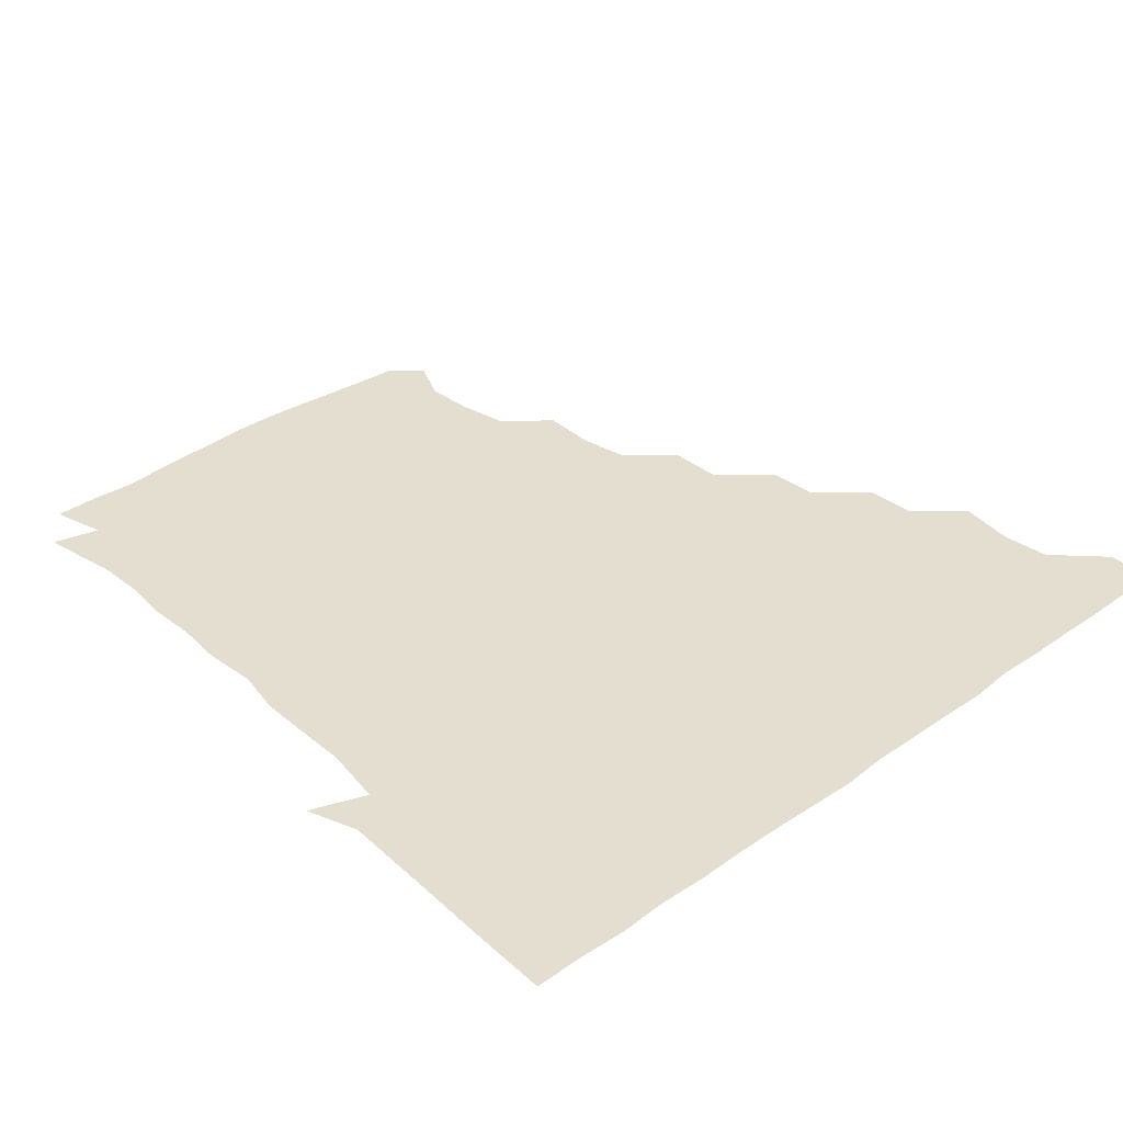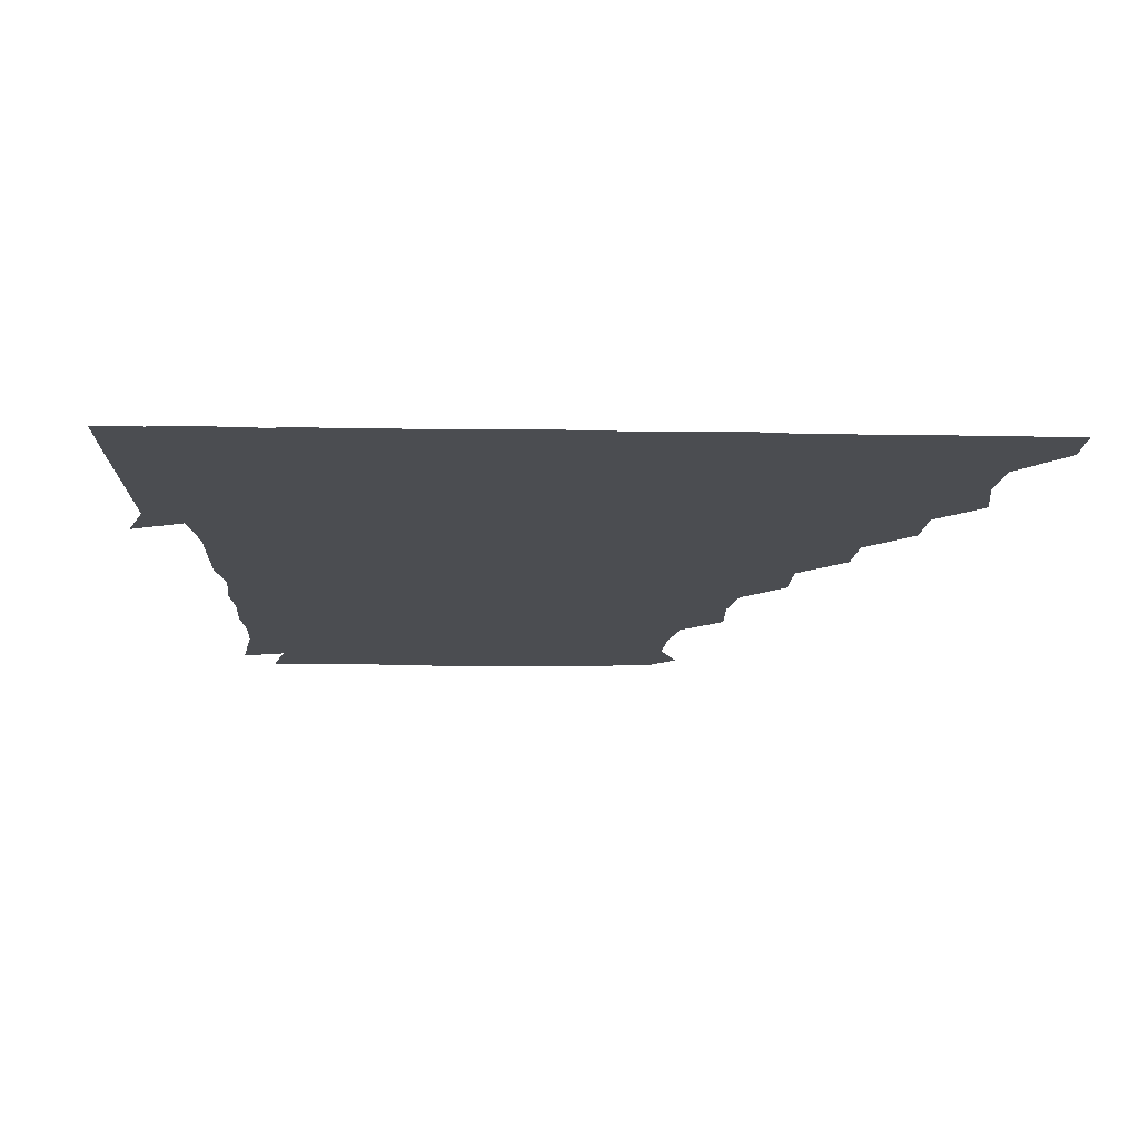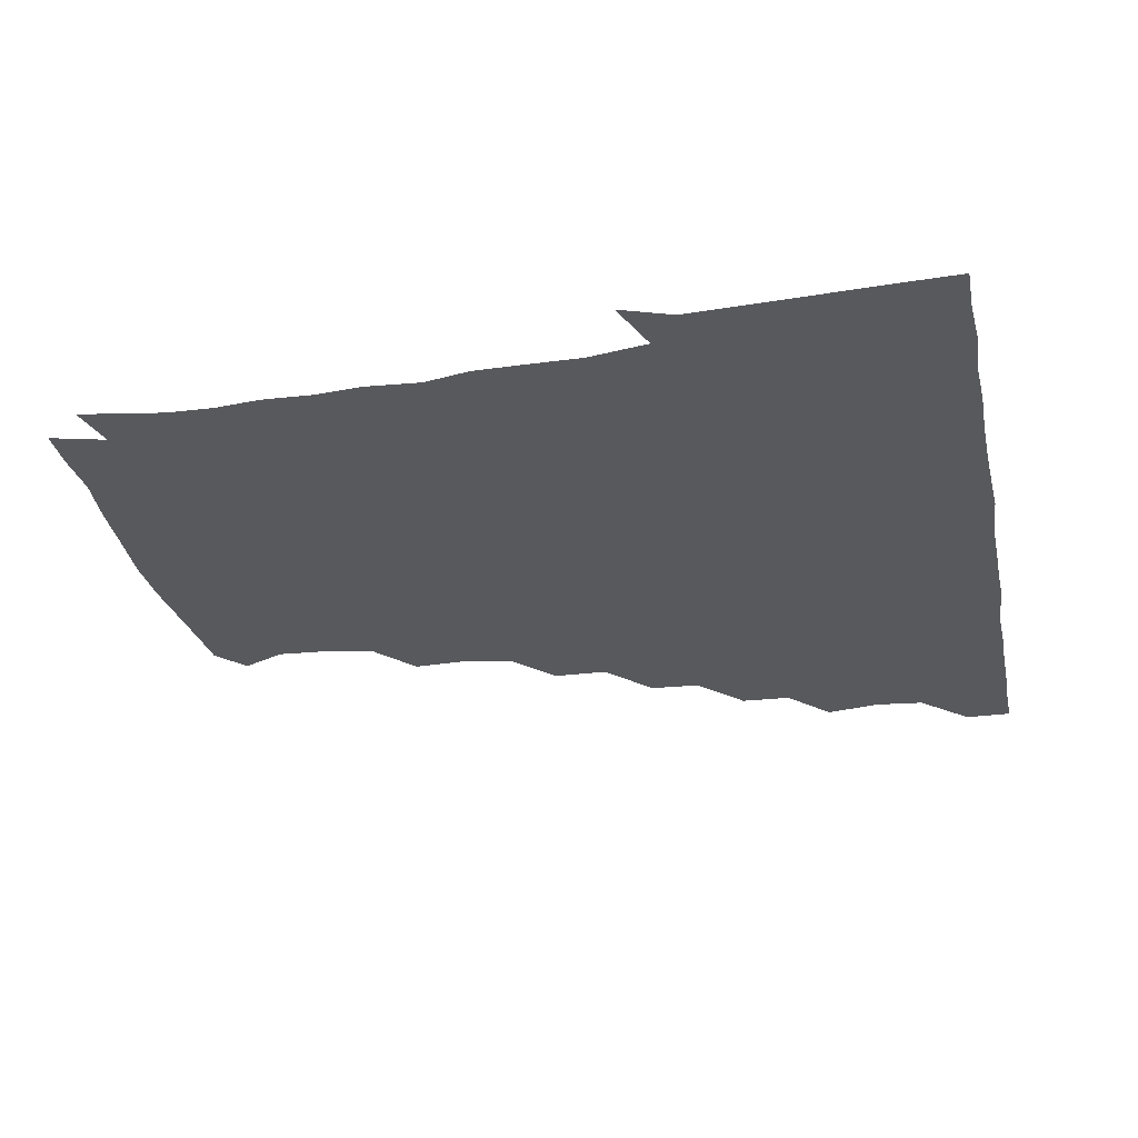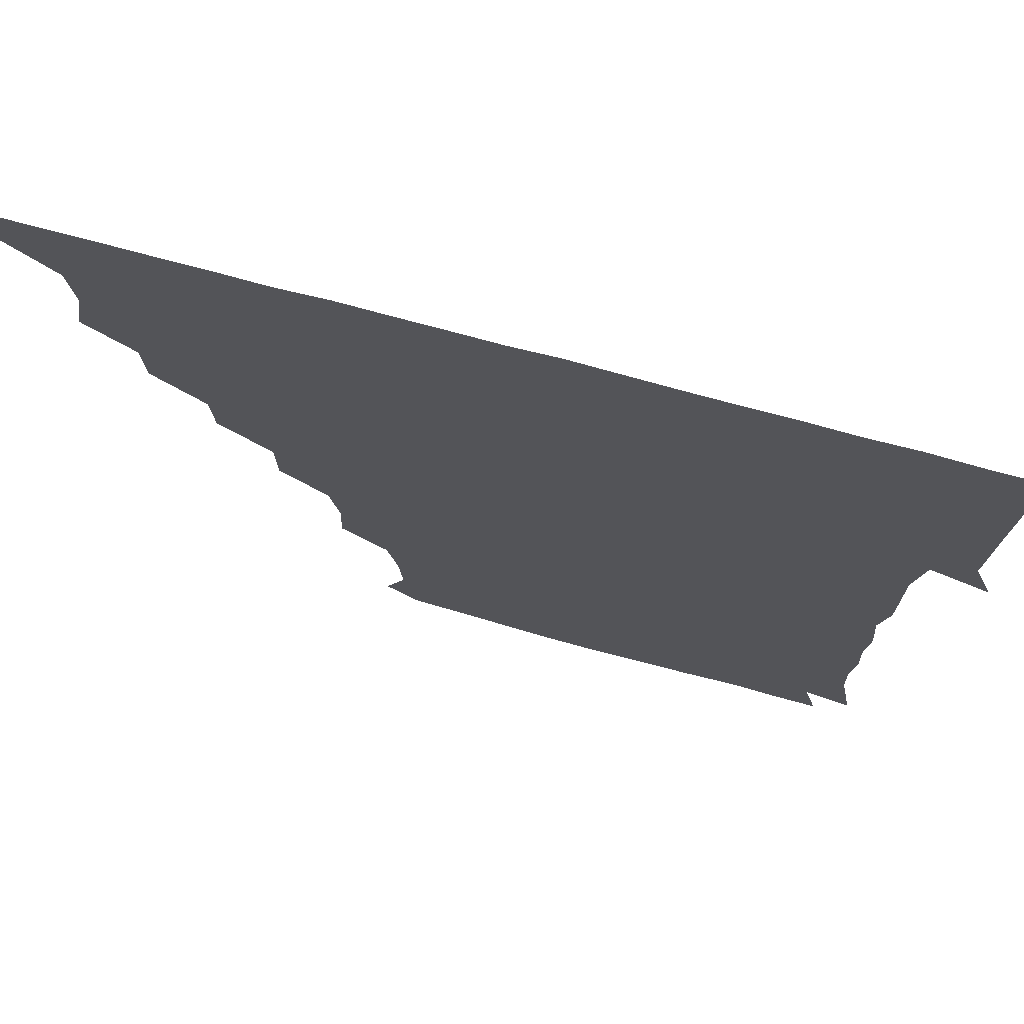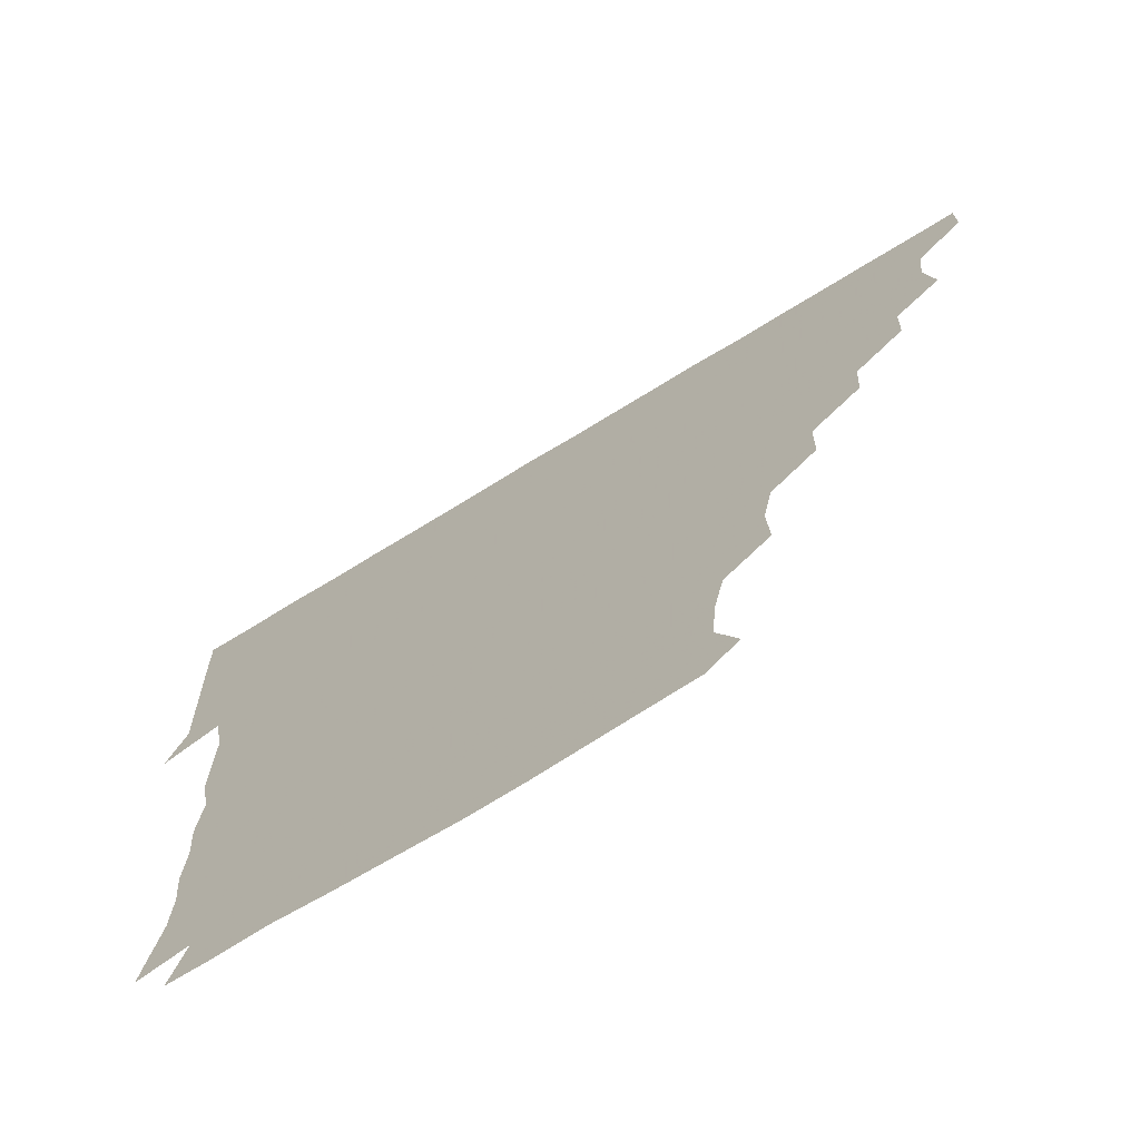
<metadata>
{"format":"obj","ext":"obj","renderer":"f3d","projection":"perspective","resolution":1024,"background":"white","views":[{"elev":35.8,"azim":137.5,"up":"+Z"},{"elev":-15.8,"azim":178.0,"up":"+Z"},{"elev":-29.9,"azim":101.6,"up":"+Z"},{"elev":72.9,"azim":15.2,"up":"+Y"},{"elev":-72.6,"azim":-148.6,"up":"+Y"}]}
</metadata>
<code>
v 436.1 405.9 0
v 435.9 421.1 0
v 450.3 356.6 0
v 453.1 374.5 0
v 451.4 390.3 0
v 451.4 405.8 0
v 451.1 421 0
v 465.8 327.2 0
v 465.1 343.4 0
v 467.5 361.9 0
v 467.2 376.4 0
v 466.4 391 0
v 466.1 406 0
v 466 421.2 0
v 482.5 296.6 0
v 481.6 312.7 0
v 482.6 331.9 0
v 481.1 346 0
v 482.3 362.2 0
v 481.7 376.5 0
v 481.4 391.1 0
v 481.1 406 0
v 481 421.1 0
v 498.8 264.7 0
v 498.5 282.3 0
v 496.6 300 0
v 497 317.3 0
v 497.3 332.5 0
v 497.2 347.7 0
v 496.3 361.4 0
v 496.3 376.3 0
v 496.2 391 0
v 496.2 405.7 0
v 496 421.2 0
v 515.7 218.1 0
v 516.3 235.4 0
v 513.3 251.5 0
v 512.5 270.4 0
v 512.3 285.7 0
v 511.3 300.4 0
v 511 315.8 0
v 511.7 332.5 0
v 511.6 347 0
v 511.3 361.4 0
v 511.2 376.1 0
v 511.1 391 0
v 511 406.1 0
v 511.2 420.8 0
v 528.1 159.8 0
v 534.3 173.9 0
v 533.2 189.8 0
v 530 205.9 0
v 529.4 225.6 0
v 527.8 239.5 0
v 527 256 0
v 526.4 270.6 0
v 526.9 287.5 0
v 526.7 302.2 0
v 526.8 317.4 0
v 526.4 331.9 0
v 526.4 346.5 0
v 526.4 361.4 0
v 525.9 376.1 0
v 526.1 390.9 0
v 526 405.8 0
v 526.3 422 0
v 538 151 0
v 542.6 164.2 0
v 545.5 181 0
v 543.1 193.6 0
v 542.6 211.3 0
v 543.1 227.4 0
v 542.2 242.9 0
v 541.5 256.2 0
v 541.6 271.5 0
v 541.5 287.6 0
v 541.5 302.1 0
v 541.7 317.4 0
v 541 331 0
v 541.3 346.6 0
v 541.4 361.4 0
v 541.5 376 0
v 541.3 390.7 0
v 541 406.2 0
v 540.8 421.7 0
v 550.4 150.1 0
v 557.4 166.4 0
v 557.5 184 0
v 557.7 197.1 0
v 556.6 213.2 0
v 557.7 229.2 0
v 556.5 242.4 0
v 556.4 257.8 0
v 557.3 272.7 0
v 556.4 286.5 0
v 556.2 301.8 0
v 556.4 317.6 0
v 556.1 331.1 0
v 556.4 346.5 0
v 556.3 361.2 0
v 556.3 376 0
v 556.4 390.6 0
v 556.3 405.4 0
v 555.7 421.7 0
v 565.7 148.7 0
v 572.3 168 0
v 572 182.2 0
v 571.5 197.5 0
v 572.3 211 0
v 570.7 228.3 0
v 571.4 241.9 0
v 571 256.5 0
v 571.5 272.6 0
v 571.5 287.7 0
v 571.4 302.4 0
v 571.2 316.7 0
v 571.2 331.5 0
v 571.5 346.8 0
v 571 361.1 0
v 571.2 375.9 0
v 571.3 390.6 0
v 571.1 405.7 0
v 570.8 421.5 0
v 583.5 147.1 0
v 585.9 167.5 0
v 587.2 183.3 0
v 585.7 197.8 0
v 587 214.3 0
v 586.2 228.1 0
v 586.6 242.1 0
v 586.1 256.8 0
v 586 273.6 0
v 586.3 288.2 0
v 586.2 301.7 0
v 586.2 316.5 0
v 586.2 331.7 0
v 586.4 346.5 0
v 586.6 361.4 0
v 586.4 375.9 0
v 586.3 390.4 0
v 585.9 406.1 0
v 585.5 422.5 0
v 600.3 146.5 0
v 599.7 168.2 0
v 602.1 184 0
v 601.9 198.2 0
v 601.2 213.5 0
v 600.2 228 0
v 601.5 243.1 0
v 601.5 257.7 0
v 600.9 273 0
v 600.9 287.3 0
v 601.2 301.5 0
v 601.1 317.2 0
v 601 330.8 0
v 601.4 347.1 0
v 601.3 361.3 0
v 601.2 376 0
v 601.1 390.9 0
v 601 405.8 0
v 599.9 422 0
v 618.6 147.5 0
v 615.9 165.2 0
v 616 182.7 0
v 616.1 198.1 0
v 615.8 214 0
v 616.4 225.7 0
v 615.2 242.7 0
v 615.7 257.9 0
v 615.7 272.8 0
v 615.7 287.2 0
v 616 303.3 0
v 616.1 316.7 0
v 616.3 332.3 0
v 616.1 347.1 0
v 616.2 361.3 0
v 616.4 376.1 0
v 616.4 390.7 0
v 616.2 405.6 0
v 614.9 421.4 0
v 634.8 148.2 0
v 631.3 166 0
v 630.2 183.7 0
v 630.5 198.8 0
v 629.9 214.1 0
v 630.8 228.8 0
v 630.8 243.6 0
v 630.7 257.5 0
v 630.5 272.2 0
v 630.9 286.9 0
v 630.8 302 0
v 630.7 317.8 0
v 631.2 332.1 0
v 631.1 346.3 0
v 631.2 361.5 0
v 631.3 376.2 0
v 631.4 390.9 0
v 631.2 405.6 0
v 630.1 421.3 0
v 651.6 149.7 0
v 647 166.4 0
v 643.9 183.9 0
v 644.8 198.8 0
v 644.6 214.2 0
v 645.5 226.9 0
v 644.5 243.4 0
v 645.3 257.9 0
v 645.7 271.6 0
v 645.5 287.1 0
v 645.3 302.9 0
v 646 316.3 0
v 645.6 333 0
v 646 346.5 0
v 646.1 361.8 0
v 646.2 376.4 0
v 646.7 390.9 0
v 646.5 405.4 0
v 644.9 421.5 0
v 666.8 148.6 0
v 661 167.2 0
v 659.1 181.9 0
v 658.1 198 0
v 658 214.1 0
v 659 228.6 0
v 659.3 242.3 0
v 659.4 257.4 0
v 659.9 272 0
v 659.7 287.6 0
v 659.9 302.5 0
v 660.5 317.5 0
v 660.5 332.7 0
v 660.5 347.6 0
v 661 361.5 0
v 661 376 0
v 661.2 391.2 0
v 661.4 405.4 0
v 660.5 420.9 0
v 679.9 148.7 0
v 675.5 165.6 0
v 673.1 181.1 0
v 672.2 195.3 0
v 671.5 211.2 0
v 672.4 226 0
v 672.6 240.7 0
v 672.9 256 0
v 672.7 271.9 0
v 674.3 285.7 0
v 674.3 301 0
v 674.4 317.3 0
v 674.6 334.1 0
v 675.4 346.6 0
v 675.3 362.6 0
v 675.7 377 0
v 676 391.3 0
v 676.1 405.7 0
v 675.3 421.6 0
v 690.2 161.6 0
v 688.2 173.5 0
v 685.7 187.6 0
v 685.3 202.2 0
v 686.6 216.7 0
v 686 232.6 0
v 687.1 247.6 0
v 685.7 265 0
v 688.5 279.9 0
v 688.5 295.4 0
v 688.4 312.8 0
v 691.4 332.1 0
v 687.8 347.9 0
v 688.8 361.8 0
v 690 376.2 0
v 690.4 391.4 0
v 690.8 405.9 0
v 690.9 420.8 0
v 709.1 325.2 0
v 703.2 341.5 0
v 703.7 356.8 0
v 704.3 373.5 0
v 705 390.1 0
v 705.6 405.8 0
v 706 420.9 0
f 5 6 1
f 1 6 2
f 6 7 2
f 9 10 3
f 3 10 4
f 10 11 4
f 4 11 5
f 11 12 5
f 5 12 6
f 12 13 6
f 6 13 7
f 13 14 7
f 16 17 8
f 8 17 9
f 17 18 9
f 9 18 10
f 18 19 10
f 10 19 11
f 19 20 11
f 11 20 12
f 20 21 12
f 12 21 13
f 21 22 13
f 13 22 14
f 22 23 14
f 25 26 15
f 15 26 16
f 26 27 16
f 16 27 17
f 27 28 17
f 17 28 18
f 28 29 18
f 18 29 19
f 29 30 19
f 19 30 20
f 30 31 20
f 20 31 21
f 31 32 21
f 21 32 22
f 32 33 22
f 22 33 23
f 33 34 23
f 37 38 24
f 24 38 25
f 38 39 25
f 25 39 26
f 39 40 26
f 26 40 27
f 40 41 27
f 27 41 28
f 41 42 28
f 28 42 29
f 42 43 29
f 29 43 30
f 43 44 30
f 30 44 31
f 44 45 31
f 31 45 32
f 45 46 32
f 32 46 33
f 46 47 33
f 33 47 34
f 47 48 34
f 52 53 35
f 35 53 36
f 53 54 36
f 36 54 37
f 54 55 37
f 37 55 38
f 55 56 38
f 38 56 39
f 56 57 39
f 39 57 40
f 57 58 40
f 40 58 41
f 58 59 41
f 41 59 42
f 59 60 42
f 42 60 43
f 60 61 43
f 43 61 44
f 61 62 44
f 44 62 45
f 62 63 45
f 45 63 46
f 63 64 46
f 46 64 47
f 64 65 47
f 47 65 48
f 65 66 48
f 67 68 49
f 49 68 50
f 68 69 50
f 50 69 51
f 69 70 51
f 51 70 52
f 70 71 52
f 52 71 53
f 71 72 53
f 53 72 54
f 72 73 54
f 54 73 55
f 73 74 55
f 55 74 56
f 74 75 56
f 56 75 57
f 75 76 57
f 57 76 58
f 76 77 58
f 58 77 59
f 77 78 59
f 59 78 60
f 78 79 60
f 60 79 61
f 79 80 61
f 61 80 62
f 80 81 62
f 62 81 63
f 81 82 63
f 63 82 64
f 82 83 64
f 64 83 65
f 83 84 65
f 65 84 66
f 84 85 66
f 67 86 68
f 86 87 68
f 68 87 69
f 87 88 69
f 69 88 70
f 88 89 70
f 70 89 71
f 89 90 71
f 71 90 72
f 90 91 72
f 72 91 73
f 91 92 73
f 73 92 74
f 92 93 74
f 74 93 75
f 93 94 75
f 75 94 76
f 94 95 76
f 76 95 77
f 95 96 77
f 77 96 78
f 96 97 78
f 78 97 79
f 97 98 79
f 79 98 80
f 98 99 80
f 80 99 81
f 99 100 81
f 81 100 82
f 100 101 82
f 82 101 83
f 101 102 83
f 83 102 84
f 102 103 84
f 84 103 85
f 103 104 85
f 86 105 87
f 105 106 87
f 87 106 88
f 106 107 88
f 88 107 89
f 107 108 89
f 89 108 90
f 108 109 90
f 90 109 91
f 109 110 91
f 91 110 92
f 110 111 92
f 92 111 93
f 111 112 93
f 93 112 94
f 112 113 94
f 94 113 95
f 113 114 95
f 95 114 96
f 114 115 96
f 96 115 97
f 115 116 97
f 97 116 98
f 116 117 98
f 98 117 99
f 117 118 99
f 99 118 100
f 118 119 100
f 100 119 101
f 119 120 101
f 101 120 102
f 120 121 102
f 102 121 103
f 121 122 103
f 103 122 104
f 122 123 104
f 105 124 106
f 124 125 106
f 106 125 107
f 125 126 107
f 107 126 108
f 126 127 108
f 108 127 109
f 127 128 109
f 109 128 110
f 128 129 110
f 110 129 111
f 129 130 111
f 111 130 112
f 130 131 112
f 112 131 113
f 131 132 113
f 113 132 114
f 132 133 114
f 114 133 115
f 133 134 115
f 115 134 116
f 134 135 116
f 116 135 117
f 135 136 117
f 117 136 118
f 136 137 118
f 118 137 119
f 137 138 119
f 119 138 120
f 138 139 120
f 120 139 121
f 139 140 121
f 121 140 122
f 140 141 122
f 122 141 123
f 141 142 123
f 124 143 125
f 143 144 125
f 125 144 126
f 144 145 126
f 126 145 127
f 145 146 127
f 127 146 128
f 146 147 128
f 128 147 129
f 147 148 129
f 129 148 130
f 148 149 130
f 130 149 131
f 149 150 131
f 131 150 132
f 150 151 132
f 132 151 133
f 151 152 133
f 133 152 134
f 152 153 134
f 134 153 135
f 153 154 135
f 135 154 136
f 154 155 136
f 136 155 137
f 155 156 137
f 137 156 138
f 156 157 138
f 138 157 139
f 157 158 139
f 139 158 140
f 158 159 140
f 140 159 141
f 159 160 141
f 141 160 142
f 160 161 142
f 143 162 144
f 162 163 144
f 144 163 145
f 163 164 145
f 145 164 146
f 164 165 146
f 146 165 147
f 165 166 147
f 147 166 148
f 166 167 148
f 148 167 149
f 167 168 149
f 149 168 150
f 168 169 150
f 150 169 151
f 169 170 151
f 151 170 152
f 170 171 152
f 152 171 153
f 171 172 153
f 153 172 154
f 172 173 154
f 154 173 155
f 173 174 155
f 155 174 156
f 174 175 156
f 156 175 157
f 175 176 157
f 157 176 158
f 176 177 158
f 158 177 159
f 177 178 159
f 159 178 160
f 178 179 160
f 160 179 161
f 179 180 161
f 162 181 163
f 181 182 163
f 163 182 164
f 182 183 164
f 164 183 165
f 183 184 165
f 165 184 166
f 184 185 166
f 166 185 167
f 185 186 167
f 167 186 168
f 186 187 168
f 168 187 169
f 187 188 169
f 169 188 170
f 188 189 170
f 170 189 171
f 189 190 171
f 171 190 172
f 190 191 172
f 172 191 173
f 191 192 173
f 173 192 174
f 192 193 174
f 174 193 175
f 193 194 175
f 175 194 176
f 194 195 176
f 176 195 177
f 195 196 177
f 177 196 178
f 196 197 178
f 178 197 179
f 197 198 179
f 179 198 180
f 198 199 180
f 181 200 182
f 200 201 182
f 182 201 183
f 201 202 183
f 183 202 184
f 202 203 184
f 184 203 185
f 203 204 185
f 185 204 186
f 204 205 186
f 186 205 187
f 205 206 187
f 187 206 188
f 206 207 188
f 188 207 189
f 207 208 189
f 189 208 190
f 208 209 190
f 190 209 191
f 209 210 191
f 191 210 192
f 210 211 192
f 192 211 193
f 211 212 193
f 193 212 194
f 212 213 194
f 194 213 195
f 213 214 195
f 195 214 196
f 214 215 196
f 196 215 197
f 215 216 197
f 197 216 198
f 216 217 198
f 198 217 199
f 217 218 199
f 200 219 201
f 219 220 201
f 201 220 202
f 220 221 202
f 202 221 203
f 221 222 203
f 203 222 204
f 222 223 204
f 204 223 205
f 223 224 205
f 205 224 206
f 224 225 206
f 206 225 207
f 225 226 207
f 207 226 208
f 226 227 208
f 208 227 209
f 227 228 209
f 209 228 210
f 228 229 210
f 210 229 211
f 229 230 211
f 211 230 212
f 230 231 212
f 212 231 213
f 231 232 213
f 213 232 214
f 232 233 214
f 214 233 215
f 233 234 215
f 215 234 216
f 234 235 216
f 216 235 217
f 235 236 217
f 217 236 218
f 236 237 218
f 219 238 220
f 238 239 220
f 220 239 221
f 239 240 221
f 221 240 222
f 240 241 222
f 222 241 223
f 241 242 223
f 223 242 224
f 242 243 224
f 224 243 225
f 243 244 225
f 225 244 226
f 244 245 226
f 226 245 227
f 245 246 227
f 227 246 228
f 246 247 228
f 228 247 229
f 247 248 229
f 229 248 230
f 248 249 230
f 230 249 231
f 249 250 231
f 231 250 232
f 250 251 232
f 232 251 233
f 251 252 233
f 233 252 234
f 252 253 234
f 234 253 235
f 253 254 235
f 235 254 236
f 254 255 236
f 236 255 237
f 255 256 237
f 239 257 240
f 257 258 240
f 240 258 241
f 258 259 241
f 241 259 242
f 259 260 242
f 242 260 243
f 260 261 243
f 243 261 244
f 261 262 244
f 244 262 245
f 262 263 245
f 245 263 246
f 263 264 246
f 246 264 247
f 264 265 247
f 247 265 248
f 265 266 248
f 248 266 249
f 266 267 249
f 249 267 250
f 267 268 250
f 250 268 251
f 268 269 251
f 251 269 252
f 269 270 252
f 252 270 253
f 270 271 253
f 253 271 254
f 271 272 254
f 254 272 255
f 272 273 255
f 255 273 256
f 273 274 256
f 268 275 269
f 275 276 269
f 269 276 270
f 276 277 270
f 270 277 271
f 277 278 271
f 271 278 272
f 278 279 272
f 272 279 273
f 279 280 273
f 273 280 274
f 280 281 274

</code>
